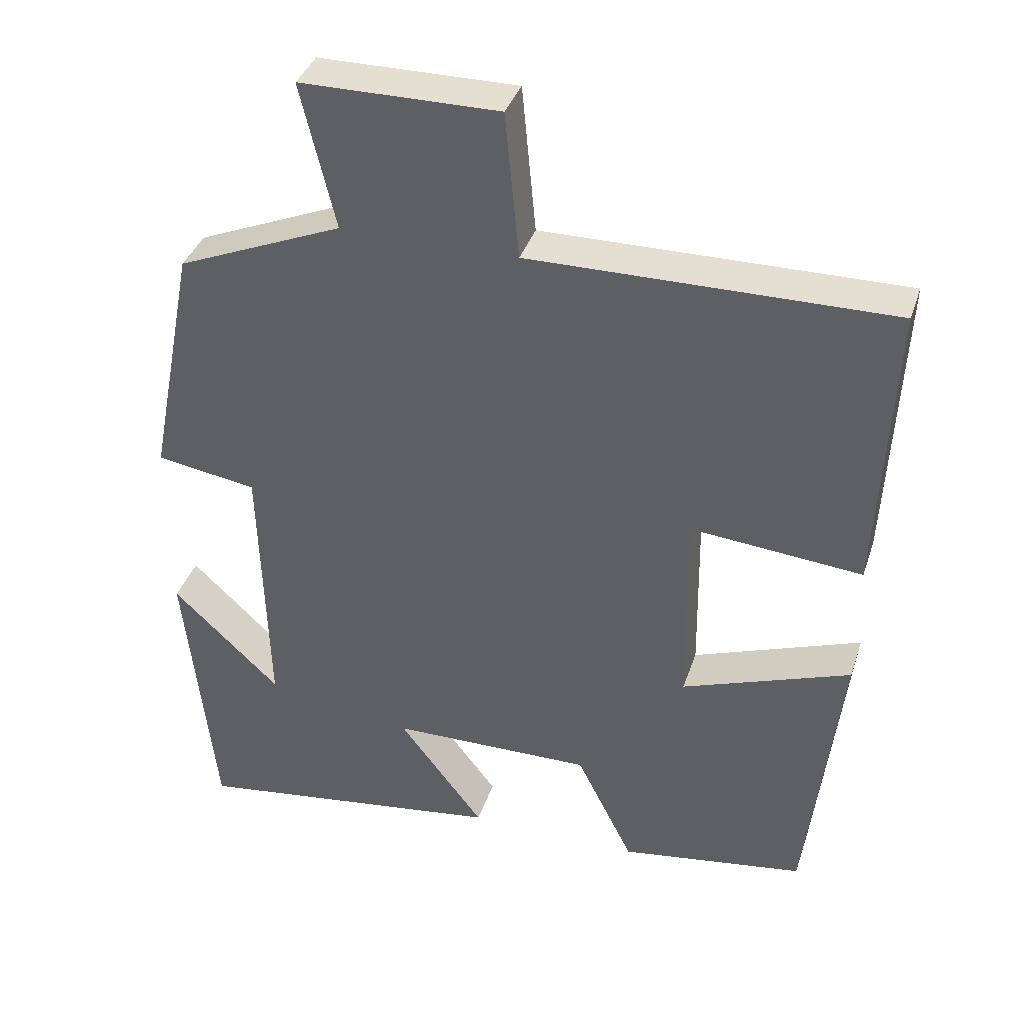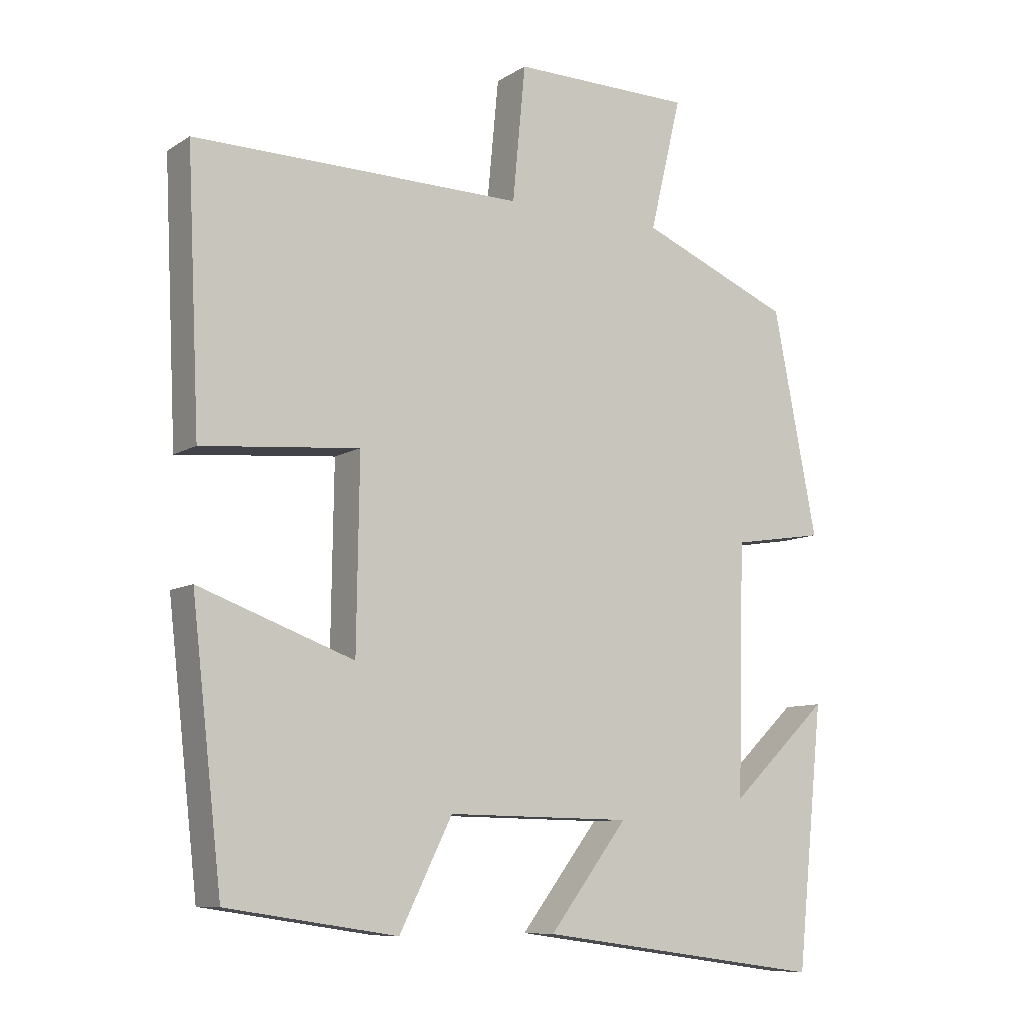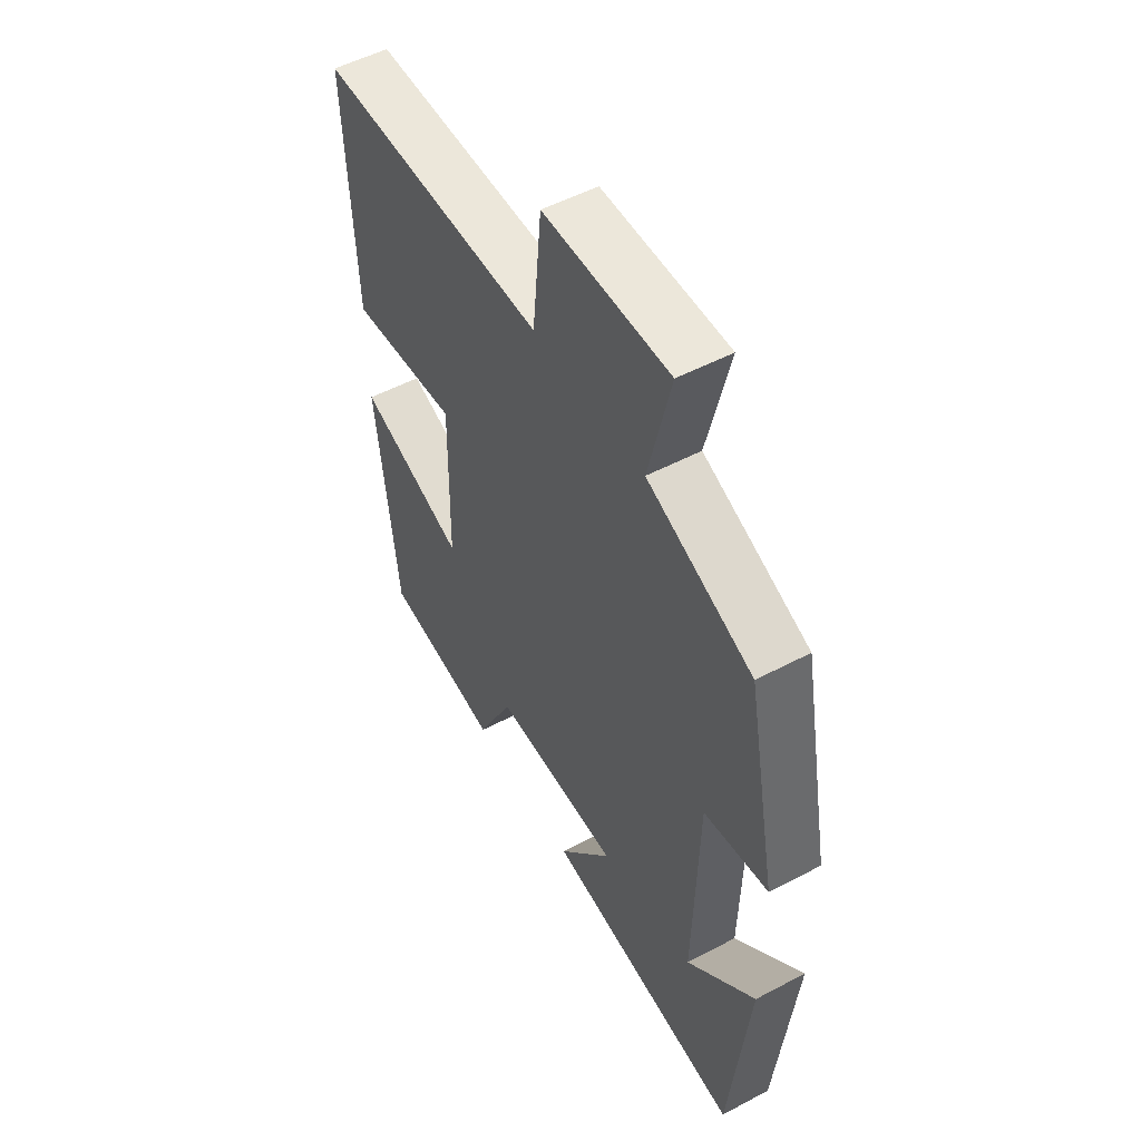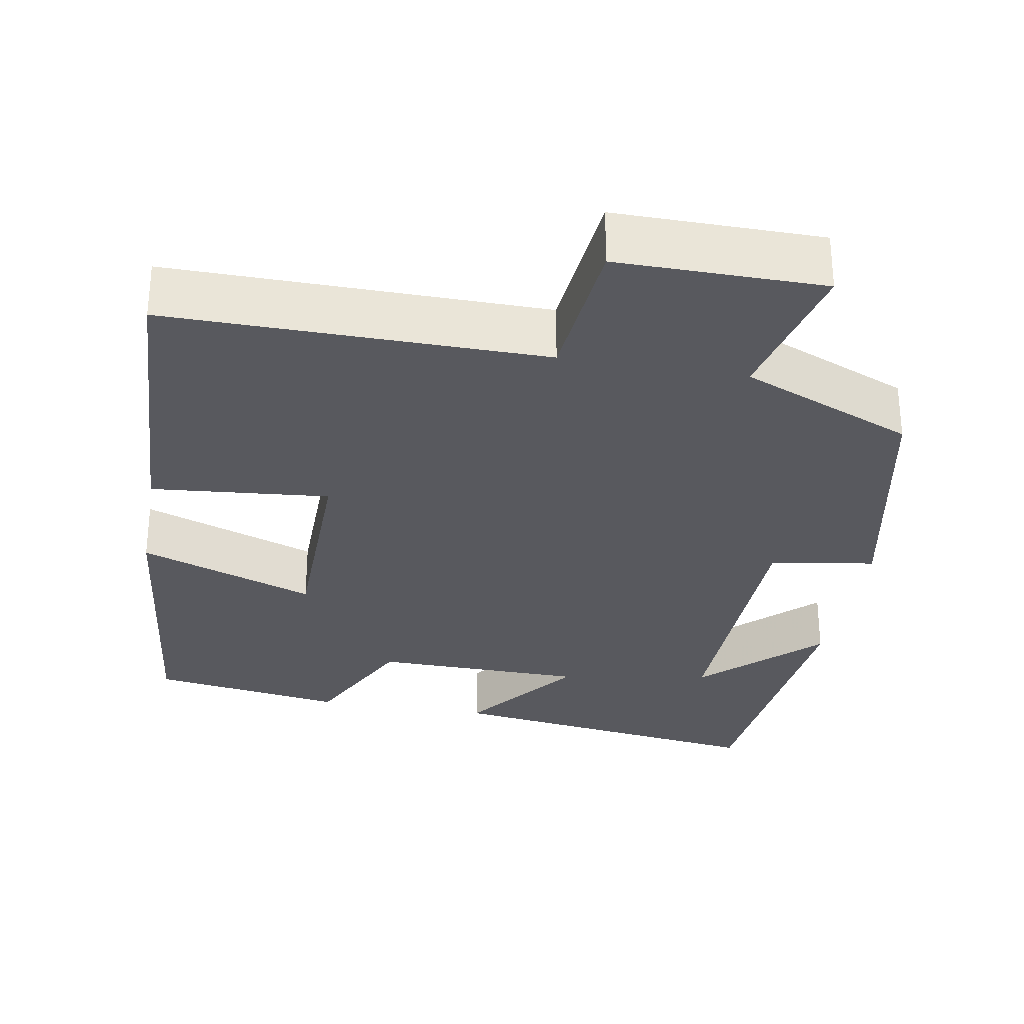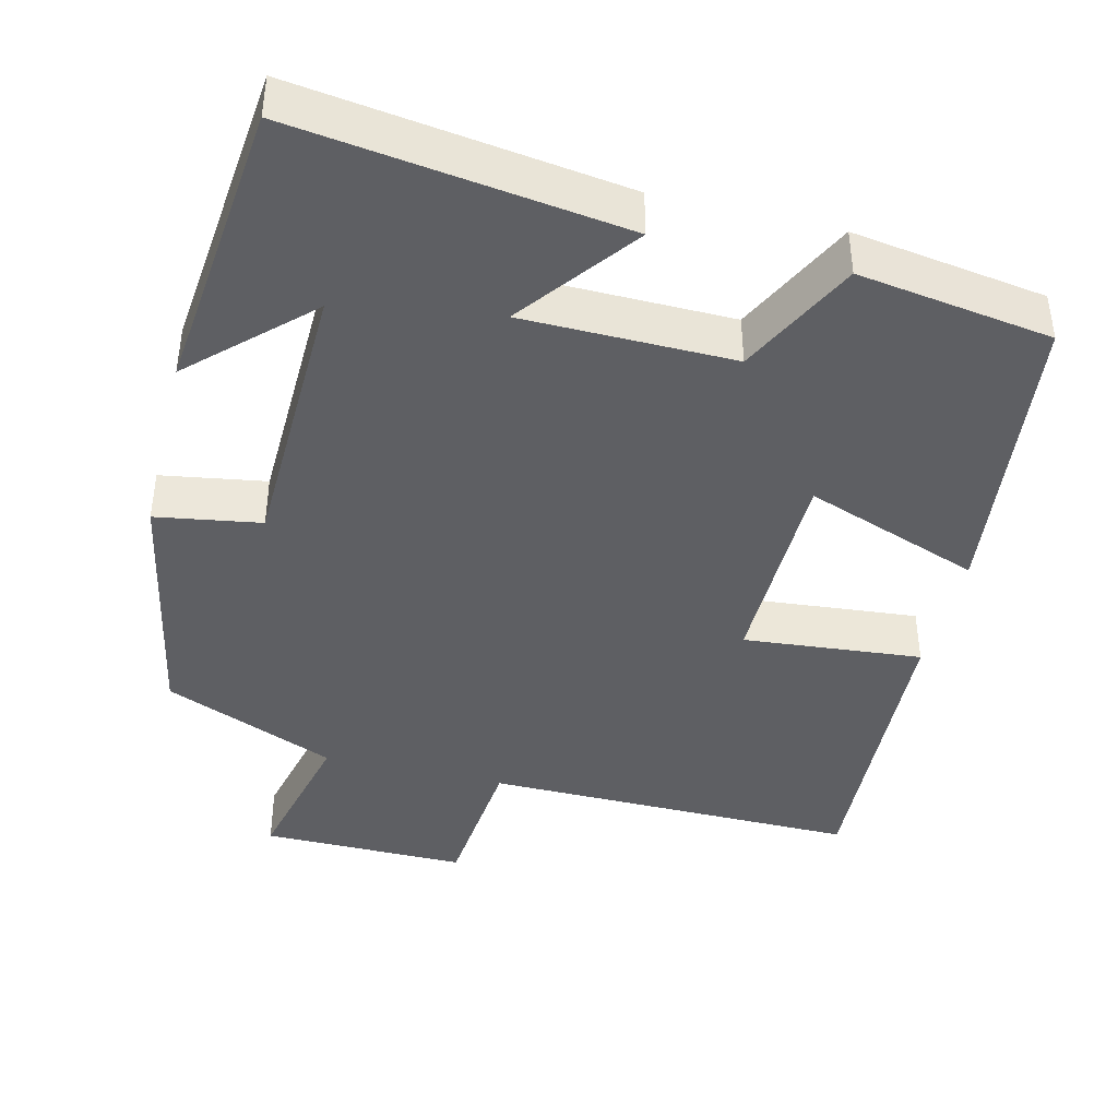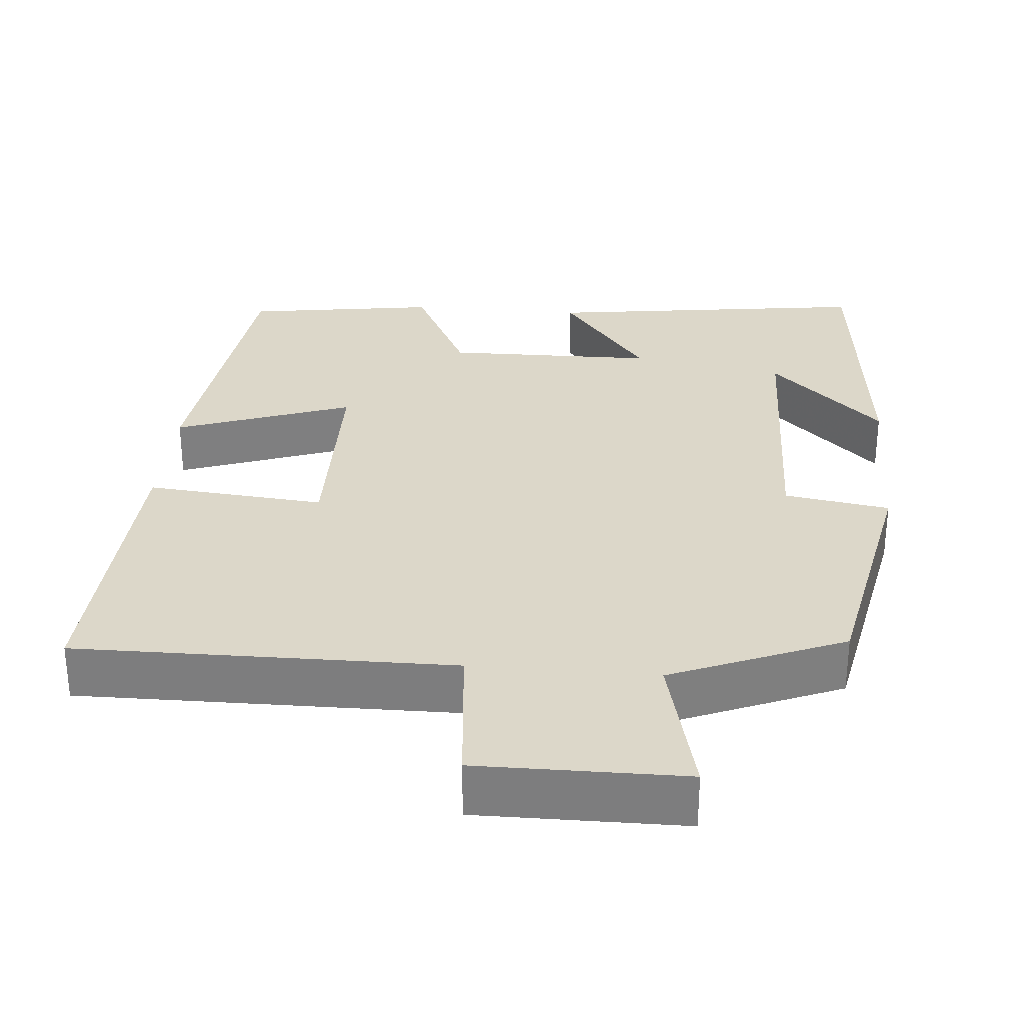
<metadata>
{"format":"obj","ext":"obj","renderer":"f3d","projection":"perspective","resolution":1024,"background":"white","views":[{"elev":37.6,"azim":-162.5,"up":"+Z"},{"elev":-9.2,"azim":-32.7,"up":"+Z"},{"elev":52.2,"azim":60.3,"up":"+Z"},{"elev":-30.4,"azim":-9.9,"up":"+Y"},{"elev":-41.9,"azim":166.3,"up":"+Y"},{"elev":30.3,"azim":5.0,"up":"+Y"}]}
</metadata>
<code>
v 0.435 0.07 0.406
v 0.5 0.07 0.075
v 0.363 0.07 0.053
v 0.353 0.07 -0.315
v 0.5 0.07 -0.175
v 0.46 0.07 -0.559
v 0.033 0.07 -0.5
v 0.149 0.07 -0.348
v -0.125 0.07 -0.344
v -0.203 0.07 -0.5
v -0.455 0.07 -0.462
v -0.5 0.07 -0.068
v -0.271 0.07 -0.151
v -0.267 0.07 0.127
v -0.5 0.07 0.106
v -0.519 0.07 0.505
v -0.03 0.07 0.5
v -0.011 0.07 0.699
v 0.257 0.07 0.697
v 0.21 0.07 0.5
v 0.435 0 0.406
v 0.5 0 0.075
v 0.363 0 0.053
v 0.353 0 -0.315
v 0.5 0 -0.175
v 0.46 0 -0.559
v 0.033 0 -0.5
v 0.149 0 -0.348
v -0.125 0 -0.344
v -0.203 0 -0.5
v -0.455 0 -0.462
v -0.5 0 -0.068
v -0.271 0 -0.151
v -0.267 0 0.127
v -0.5 0 0.106
v -0.519 0 0.505
v -0.03 0 0.5
v -0.011 0 0.699
v 0.257 0 0.697
v 0.21 0 0.5
f 17 18 19 20
f 17 20 1 2
f 14 15 16 17
f 13 14 17
f 10 11 12 13
f 9 10 13 17
f 8 9 17
f 6 7 8
f 4 5 6
f 4 6 8 17
f 17 2 3
f 3 4 17
f 40 39 38 37
f 22 21 40 37
f 37 36 35 34
f 37 34 33
f 33 32 31 30
f 37 33 30 29
f 37 29 28
f 28 27 26
f 26 25 24
f 37 28 26 24
f 23 22 37
f 37 24 23
f 1 21 22 2
f 2 22 23 3
f 3 23 24 4
f 4 24 25 5
f 5 25 26 6
f 6 26 27 7
f 7 27 28 8
f 8 28 29 9
f 9 29 30 10
f 10 30 31 11
f 11 31 32 12
f 12 32 33 13
f 13 33 34 14
f 14 34 35 15
f 15 35 36 16
f 16 36 37 17
f 17 37 38 18
f 18 38 39 19
f 19 39 40 20
f 20 40 21 1

</code>
